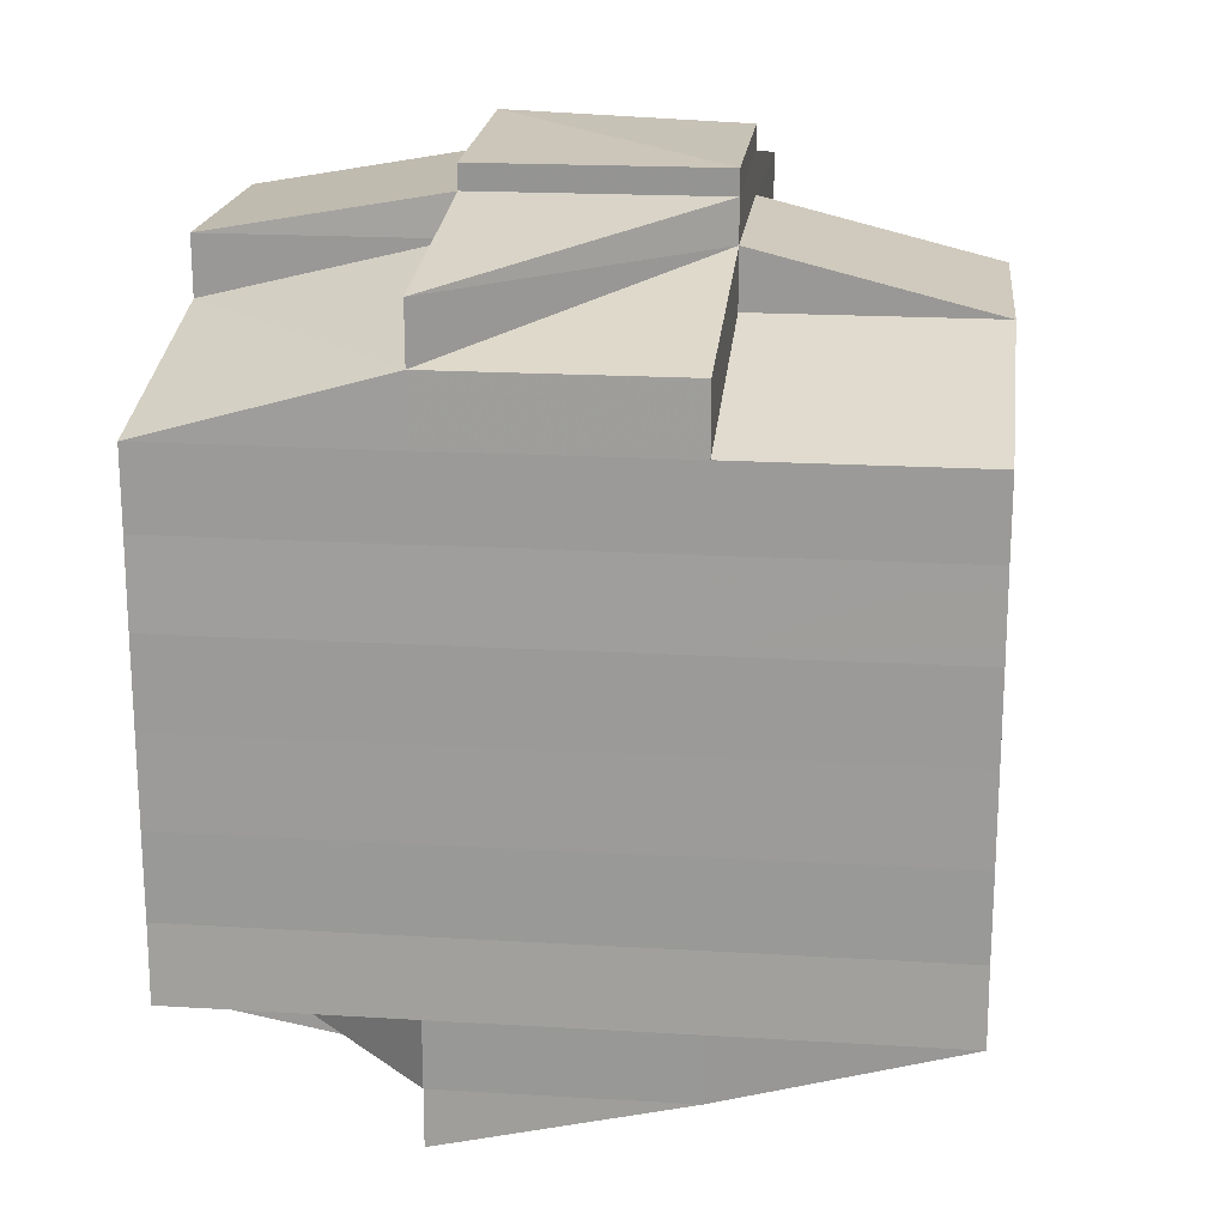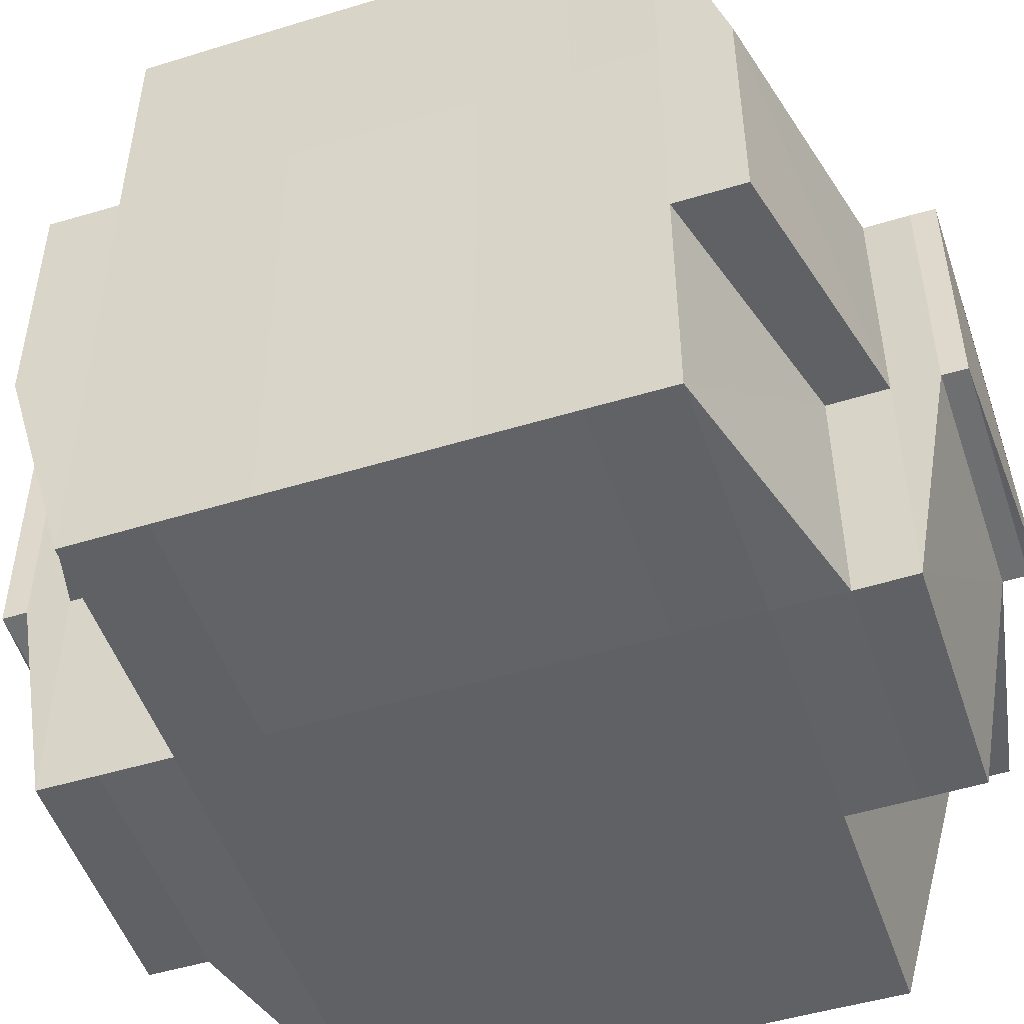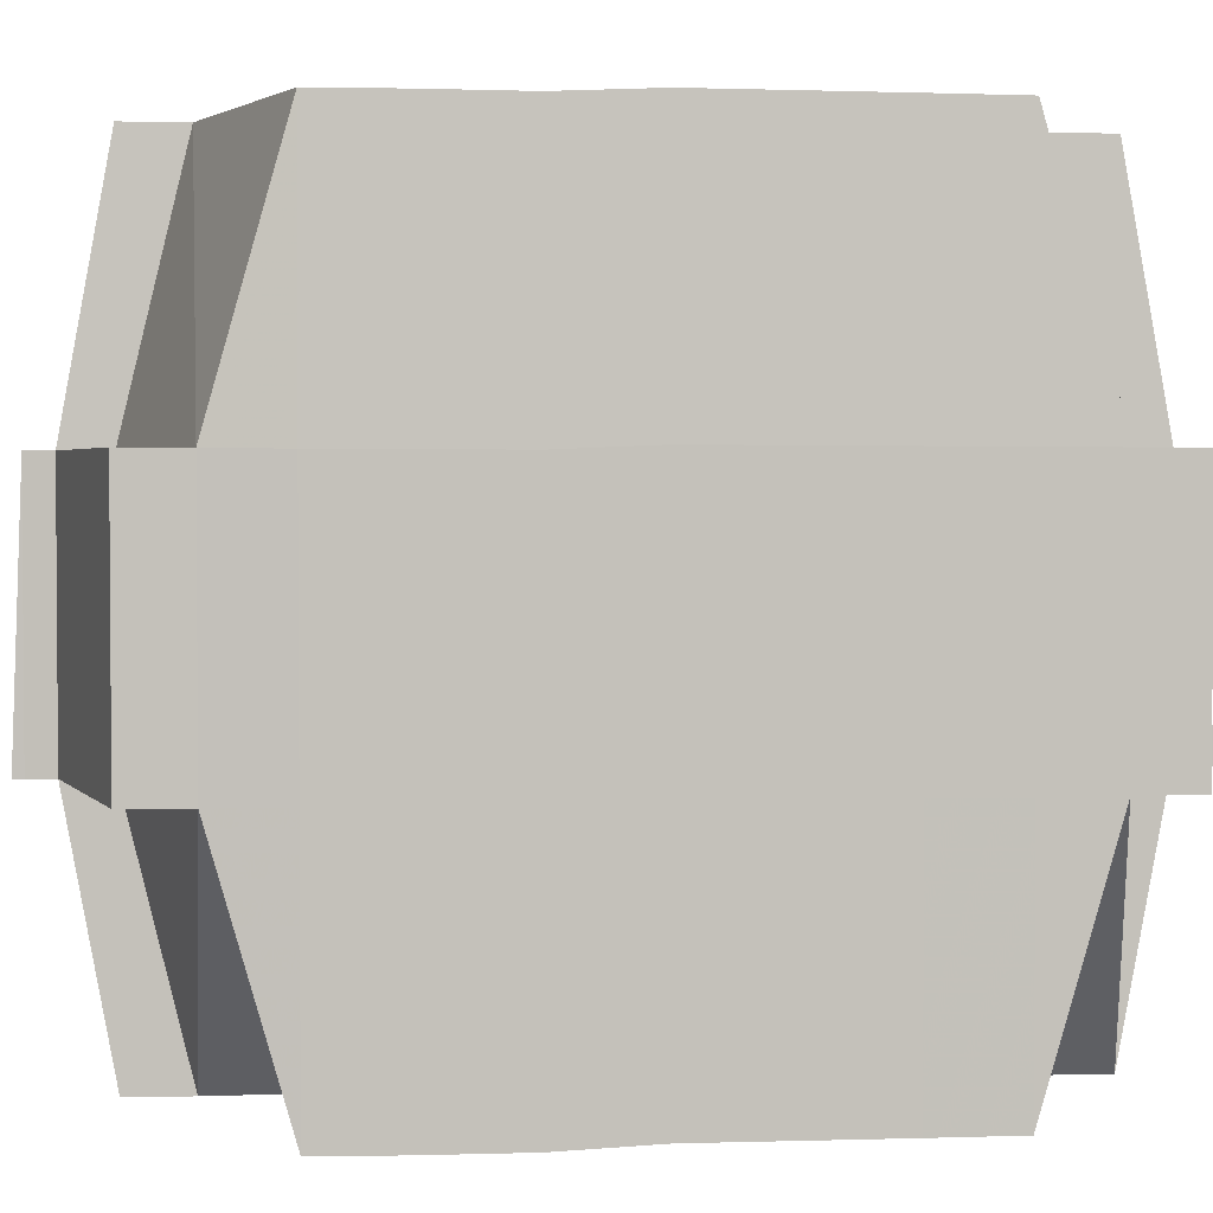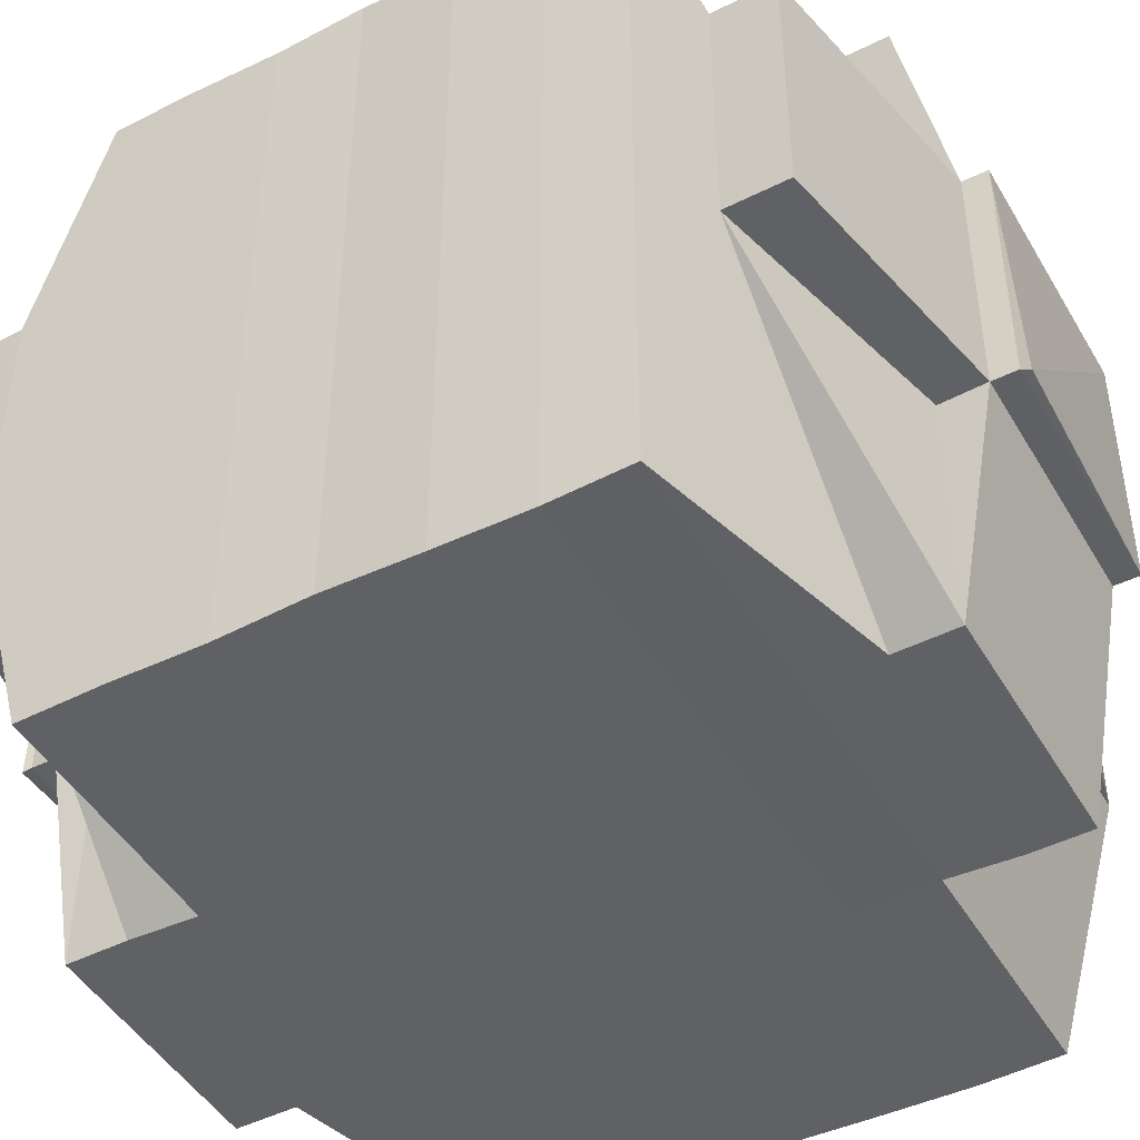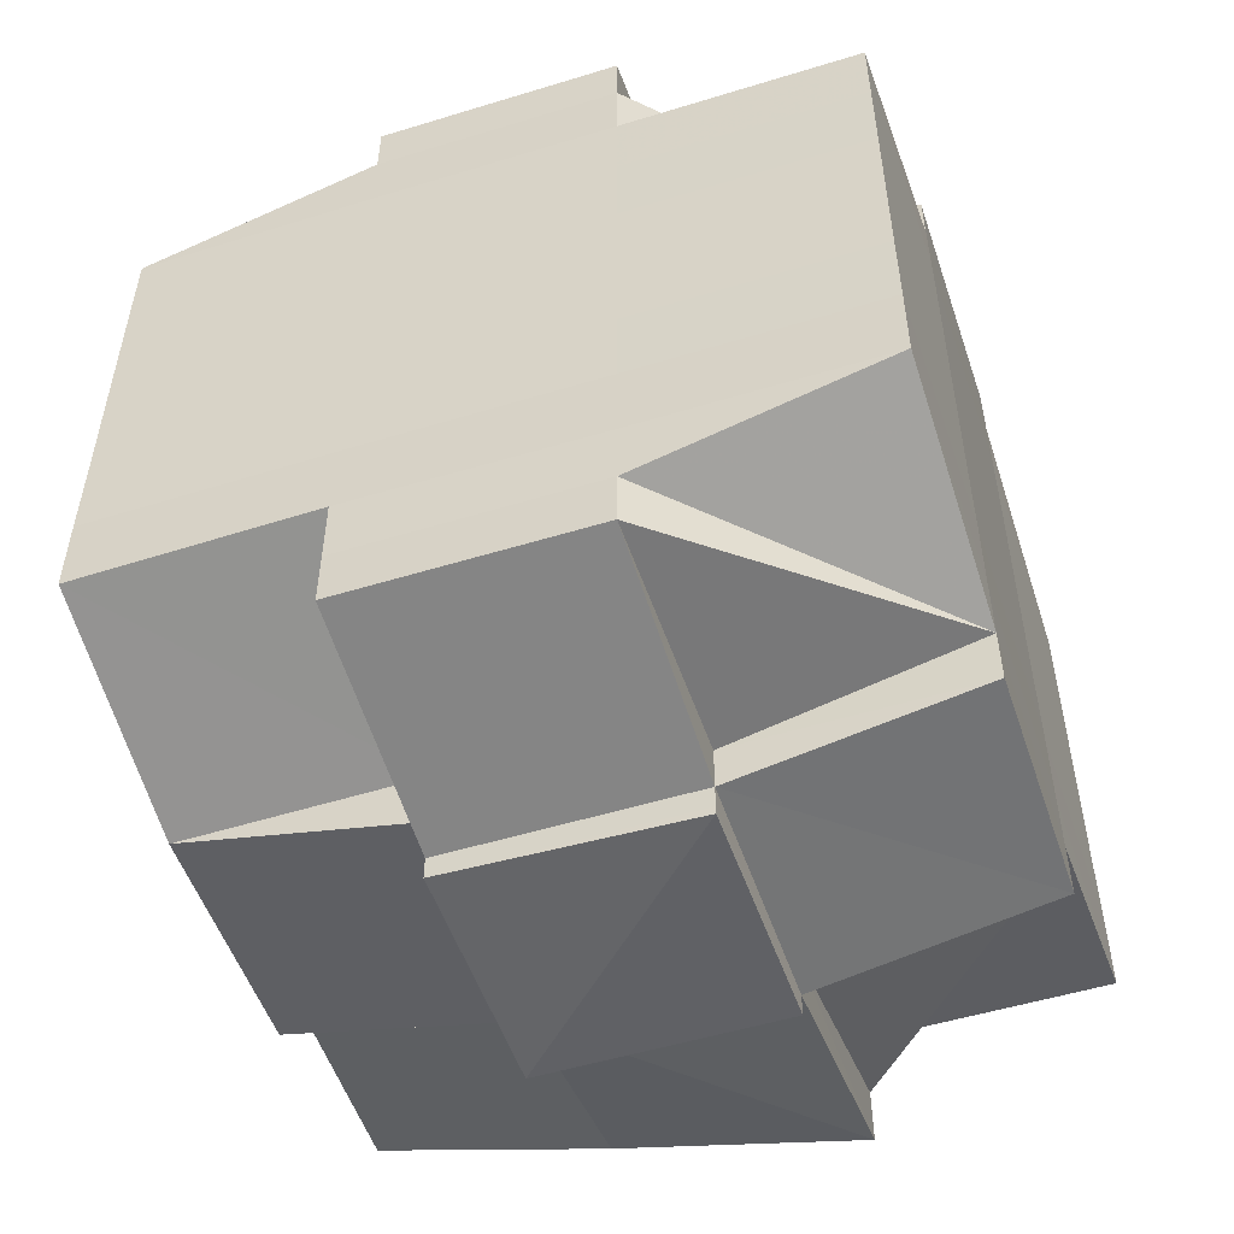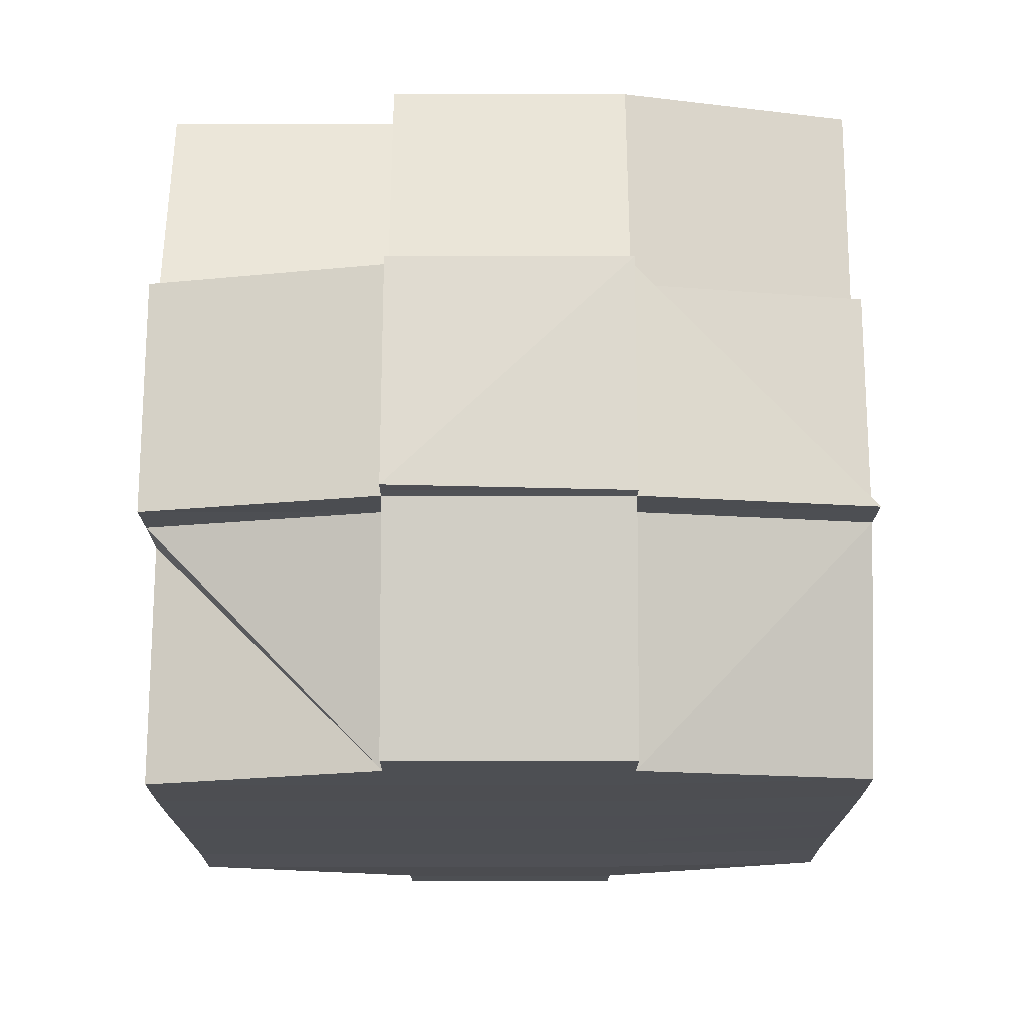
<metadata>
{"format":"obj","ext":"obj","renderer":"f3d","projection":"perspective","resolution":1024,"background":"white","views":[{"elev":18.9,"azim":-173.2,"up":"+Z"},{"elev":-50.4,"azim":-71.5,"up":"+Y"},{"elev":2.3,"azim":82.7,"up":"+Y"},{"elev":-46.3,"azim":119.1,"up":"+Y"},{"elev":-52.6,"azim":18.5,"up":"+Z"},{"elev":72.4,"azim":89.7,"up":"+Z"}]}
</metadata>
<code>
o 4586
v 2162 1899 11.69
v 2162 1899 11.69
v 2162 1899 11.69
v 2162 1899 11.69
v 2162 1899 11.69
v 2162 1899 11.69
v 2162 1899 11.69
v 2162 1899 11.69
v 2162 1899 11.69
v 2162 1899 11.69
v 2162 1899 11.69
v 2162 1899 11.69
v 2162 1899 11.69
v 2162 1899 11.68
v 2162 1899 11.69
v 2162 1899 11.69
v 2162 1899 11.69
v 2162 1899 11.69
v 2162 1899 11.69
v 2162 1899 11.69
v 2162 1899 11.69
v 2162 1899 11.69
v 2162 1899 11.69
v 2162 1899 11.69
v 2162 1899 11.69
v 2162 1899 11.69
v 2162 1899 11.69
v 2162 1899 11.69
v 2162 1899 11.69
v 2162 1899 11.69
v 2162 1899 11.68
v 2162 1899 11.69
v 2162 1899 11.69
v 2162 1899 11.69
v 2162 1899 11.68
v 2162 1899 11.68
v 2162 1899 11.68
v 2162 1899 11.69
v 2162 1899 11.69
v 2162 1899 11.68
v 2162 1899 11.68
v 2162 1899 11.69
v 2162 1899 11.69
v 2162 1899 11.69
v 2162 1899 11.69
v 2162 1899 11.69
v 2162 1899 11.68
v 2162 1899 11.68
v 2162 1899 11.68
v 2162 1899 11.68
v 2162 1899 11.68
v 2162 1899 11.69
v 2162 1899 11.68
v 2162 1899 11.68
v 2162 1899 11.69
v 2162 1899 11.69
v 2162 1899 11.69
v 2162 1899 11.68
v 2162 1899 11.69
v 2162 1899 11.68
v 2162 1899 11.68
v 2162 1899 11.69
v 2162 1899 11.69
v 2162 1899 11.69
v 2162 1899 11.69
v 2162 1899 11.69
v 2162 1899 11.69
v 2162 1899 11.68
v 2162 1899 11.69
v 2162 1899 11.69
v 2162 1899 11.69
v 2162 1899 11.68
v 2162 1899 11.68
v 2162 1899 11.68
v 2162 1899 11.68
v 2162 1899 11.68
v 2162 1899 11.67
v 2162 1899 11.67
v 2162 1899 11.68
v 2162 1899 11.67
v 2162 1899 11.67
v 2162 1899 11.67
v 2162 1899 11.67
v 2162 1899 11.67
v 2162 1899 11.67
v 2162 1899 11.66
v 2162 1899 11.66
v 2162 1899 11.67
v 2162 1899 11.66
v 2162 1899 11.66
v 2162 1899 11.66
v 2162 1899 11.65
v 2162 1899 11.65
v 2162 1899 11.66
v 2162 1899 11.65
v 2162 1899 11.65
v 2162 1899 11.65
v 2162 1899 11.65
v 2162 1899 11.65
v 2162 1899 11.65
v 2162 1899 11.65
v 2162 1899 11.66
v 2162 1899 11.66
v 2162 1899 11.65
v 2162 1899 11.65
v 2162 1899 11.66
v 2162 1899 11.66
v 2162 1899 11.66
v 2162 1899 11.65
v 2162 1899 11.65
v 2162 1899 11.65
v 2162 1899 11.65
v 2162 1899 11.65
v 2162 1899 11.65
v 2162 1899 11.65
v 2162 1899 11.65
v 2162 1899 11.65
v 2162 1899 11.65
v 2162 1899 11.65
v 2162 1899 11.65
v 2162 1899 11.65
v 2162 1899 11.65
v 2162 1899 11.65
v 2162 1899 11.65
v 2162 1899 11.66
v 2162 1899 11.65
v 2162 1899 11.65
v 2162 1899 11.65
v 2162 1899 11.66
v 2162 1899 11.66
v 2162 1899 11.65
v 2162 1899 11.66
v 2162 1899 11.65
v 2162 1899 11.65
v 2162 1899 11.65
v 2162 1899 11.65
v 2162 1899 11.65
v 2162 1899 11.65
v 2162 1899 11.65
v 2162 1899 11.65
v 2162 1899 11.66
v 2162 1899 11.66
v 2162 1899 11.66
v 2162 1899 11.66
v 2162 1899 11.66
v 2162 1899 11.66
v 2162 1899 11.66
v 2162 1899 11.66
v 2162 1899 11.66
v 2162 1899 11.66
v 2162 1899 11.66
v 2162 1899 11.67
v 2162 1899 11.67
v 2162 1899 11.66
v 2162 1899 11.67
v 2162 1899 11.67
v 2162 1899 11.67
v 2162 1899 11.67
v 2162 1899 11.67
v 2162 1899 11.67
v 2162 1899 11.68
v 2162 1899 11.68
v 2162 1899 11.67
v 2162 1899 11.68
v 2162 1899 11.68
v 2162 1899 11.68
v 2162 1899 11.68
v 2162 1899 11.68
v 2162 1899 11.68
v 2162 1899 11.68
v 2162 1899 11.68
v 2162 1899 11.68
v 2162 1899 11.68
v 2162 1899 11.68
v 2162 1899 11.68
v 2162 1899 11.69
v 2162 1899 11.68
v 2162 1899 11.68
v 2162 1899 11.67
v 2162 1899 11.67
v 2162 1899 11.68
v 2162 1899 11.68
v 2162 1899 11.68
v 2162 1899 11.68
v 2162 1899 11.68
v 2162 1899 11.69
v 2162 1899 11.68
v 2162 1899 11.68
v 2162 1899 11.68
v 2162 1899 11.68
v 2162 1899 11.68
v 2162 1899 11.68
v 2162 1899 11.68
v 2162 1899 11.68
v 2162 1899 11.68
v 2162 1899 11.68
v 2162 1899 11.68
v 2162 1899 11.68
v 2162 1899 11.68
v 2162 1899 11.68
v 2162 1899 11.68
v 2162 1899 11.67
v 2162 1899 11.67
v 2162 1899 11.67
v 2162 1899 11.67
v 2162 1899 11.68
v 2162 1899 11.68
v 2162 1899 11.68
v 2162 1899 11.67
v 2162 1899 11.67
v 2162 1899 11.67
v 2162 1899 11.67
v 2162 1899 11.67
v 2162 1899 11.67
v 2162 1899 11.66
v 2162 1899 11.67
v 2162 1899 11.67
v 2162 1899 11.67
v 2162 1899 11.66
v 2162 1899 11.66
v 2162 1899 11.66
v 2162 1899 11.66
v 2162 1899 11.66
v 2162 1899 11.66
v 2162 1899 11.66
v 2162 1899 11.66
v 2162 1899 11.66
v 2162 1899 11.66
v 2162 1899 11.66
v 2162 1899 11.66
v 2162 1899 11.66
v 2162 1899 11.65
v 2162 1899 11.65
v 2162 1899 11.66
v 2162 1899 11.66
v 2162 1899 11.65
v 2162 1899 11.66
v 2162 1899 11.65
v 2162 1899 11.65
v 2162 1899 11.65
v 2162 1899 11.65
v 2162 1899 11.66
v 2162 1899 11.66
v 2162 1899 11.66
v 2162 1899 11.66
v 2162 1899 11.66
v 2162 1899 11.66
v 2162 1899 11.66
v 2162 1899 11.67
v 2162 1899 11.66
v 2162 1899 11.66
v 2162 1899 11.66
v 2162 1899 11.66
v 2162 1899 11.65
v 2162 1899 11.66
v 2162 1899 11.66
v 2162 1899 11.66
v 2162 1899 11.66
v 2162 1899 11.66
v 2162 1899 11.67
v 2162 1899 11.67
v 2162 1899 11.66
v 2162 1899 11.66
v 2162 1899 11.67
v 2162 1899 11.66
v 2162 1899 11.67
v 2162 1899 11.67
v 2162 1899 11.66
v 2162 1899 11.66
v 2162 1899 11.66
v 2162 1899 11.66
v 2162 1899 11.66
v 2162 1899 11.65
v 2162 1899 11.66
v 2162 1899 11.66
v 2162 1899 11.67
v 2162 1899 11.67
v 2162 1899 11.67
v 2162 1899 11.67
v 2162 1899 11.67
v 2162 1899 11.67
v 2162 1899 11.67
v 2162 1899 11.67
v 2162 1899 11.67
v 2162 1899 11.67
v 2162 1899 11.67
v 2162 1899 11.68
v 2162 1899 11.67
v 2162 1899 11.67
v 2162 1899 11.67
v 2162 1899 11.68
v 2162 1899 11.68
v 2162 1899 11.68
v 2162 1899 11.68
v 2162 1899 11.68
v 2162 1899 11.68
v 2162 1899 11.68
v 2162 1899 11.68
v 2162 1899 11.68
v 2162 1899 11.68
v 2162 1899 11.67
v 2162 1899 11.68
v 2162 1899 11.68
v 2162 1899 11.69
v 2162 1899 11.68
v 2162 1899 11.69
v 2162 1899 11.68
v 2162 1899 11.68
v 2162 1899 11.69
v 2162 1899 11.69
v 2162 1899 11.69
v 2162 1899 11.69
v 2162 1899 11.69
v 2162 1899 11.67
v 2162 1899 11.68
v 2162 1899 11.68
v 2162 1899 11.67
v 2162 1899 11.67
v 2162 1899 11.67
v 2162 1899 11.67
v 2162 1899 11.67
v 2162 1899 11.68
v 2162 1899 11.68
v 2162 1899 11.69
v 2162 1899 11.68
v 2162 1899 11.68
v 2162 1899 11.69
v 2162 1899 11.68
v 2162 1899 11.69
v 2162 1899 11.66
v 2162 1899 11.66
v 2162 1899 11.66
v 2162 1899 11.66
v 2162 1899 11.65
v 2162 1899 11.66
v 2162 1899 11.66
v 2162 1899 11.66
v 2162 1899 11.66
v 2162 1899 11.66
v 2162 1899 11.66
v 2162 1899 11.65
v 2162 1899 11.65
v 2162 1899 11.66
v 2162 1899 11.65
v 2162 1899 11.65
v 2162 1899 11.65
v 2162 1899 11.65
v 2162 1899 11.65
v 2162 1899 11.65
v 2162 1899 11.65
v 2162 1899 11.65
v 2162 1899 11.65
v 2162 1899 11.65
f 1 2 3
f 4 1 5
f 4 6 7
f 6 8 9
f 10 9 11
f 12 13 10
f 13 14 15
f 16 12 17
f 18 19 20
f 21 22 18
f 23 24 20
f 25 26 24
f 27 28 26
f 29 30 25
f 30 31 32
f 33 29 34
f 35 36 28
f 37 35 38
f 39 40 38
f 38 41 42
f 43 42 44
f 45 46 44
f 37 47 35
f 47 48 41
f 49 47 37
f 50 49 37
f 50 51 52
f 53 49 54
f 55 52 56
f 57 58 55
f 59 56 19
f 60 61 49
f 62 63 59
f 63 64 59
f 65 63 66
f 67 68 64
f 62 69 70
f 64 71 69
f 72 73 71
f 72 74 73
f 75 76 74
f 77 78 76
f 75 77 79
f 80 81 78
f 77 80 82
f 83 84 81
f 80 83 85
f 86 87 84
f 83 86 88
f 89 90 87
f 89 91 90
f 92 93 91
f 86 89 94
f 95 96 92
f 96 97 98
f 97 99 100
f 101 92 102
f 103 95 102
f 104 100 105
f 102 105 106
f 107 106 108
f 109 110 104
f 111 109 112
f 110 113 114
f 115 114 116
f 117 113 118
f 119 118 120
f 121 117 122
f 122 116 123
f 124 123 125
f 126 121 127
f 128 127 129
f 130 126 129
f 129 131 132
f 133 120 131
f 134 135 133
f 135 136 137
f 98 133 138
f 139 134 138
f 138 137 140
f 138 140 141
f 142 141 143
f 144 139 145
f 146 145 89
f 147 144 89
f 148 89 86
f 149 148 86
f 107 148 149
f 149 86 83
f 150 151 149
f 152 149 83
f 153 150 152
f 154 149 152
f 152 83 80
f 155 152 80
f 156 153 155
f 157 152 155
f 155 80 77
f 158 155 77
f 159 156 158
f 160 155 158
f 158 77 75
f 161 158 75
f 162 159 161
f 163 158 161
f 161 75 164
f 164 75 165
f 166 165 167
f 168 161 164
f 169 162 168
f 170 161 168
f 171 168 172
f 168 173 174
f 175 174 176
f 175 168 177
f 178 179 170
f 179 180 181
f 178 181 182
f 183 182 184
f 185 184 186
f 187 188 185
f 189 178 188
f 190 191 186
f 192 193 191
f 194 195 186
f 196 178 189
f 197 198 195
f 197 196 189
f 199 196 197
f 200 201 197
f 201 202 196
f 196 203 178
f 202 204 203
f 205 203 196
f 203 179 178
f 206 197 207
f 208 197 206
f 203 209 179
f 210 209 203
f 204 211 209
f 209 212 179
f 179 212 163
f 212 213 180
f 209 214 212
f 211 215 214
f 216 214 209
f 214 217 212
f 212 217 160
f 217 218 213
f 214 219 217
f 215 220 219
f 221 219 214
f 220 222 223
f 224 223 219
f 219 225 217
f 219 223 225
f 217 225 157
f 225 226 218
f 223 227 225
f 225 227 154
f 227 228 226
f 227 229 228
f 223 230 227
f 230 102 227
f 231 230 223
f 231 232 230
f 233 232 234
f 235 111 231
f 232 236 237
f 238 239 236
f 240 239 241
f 242 231 243
f 243 125 244
f 243 244 245
f 246 242 243
f 247 242 246
f 129 242 247
f 246 243 248
f 248 243 221
f 248 245 249
f 250 129 247
f 247 246 251
f 251 246 248
f 252 129 250
f 253 254 252
f 255 130 250
f 256 257 251
f 250 258 259
f 260 256 261
f 262 251 261
f 263 250 262
f 263 259 264
f 265 250 263
f 261 251 266
f 251 248 266
f 266 248 216
f 266 249 267
f 268 265 263
f 269 265 268
f 269 270 271
f 272 273 270
f 274 275 268
f 268 263 276
f 276 263 277
f 276 264 278
f 279 268 276
f 94 268 279
f 280 274 279
f 279 276 281
f 281 278 282
f 281 276 283
f 284 279 281
f 88 279 284
f 285 280 284
f 284 281 286
f 286 282 287
f 286 281 288
f 289 284 286
f 85 284 289
f 290 285 289
f 289 286 291
f 291 287 48
f 291 286 292
f 293 289 291
f 61 290 293
f 82 289 293
f 293 291 47
f 47 291 294
f 49 293 47
f 79 293 49
f 292 295 296
f 297 296 298
f 299 300 296
f 300 301 295
f 296 295 302
f 296 302 303
f 35 296 303
f 302 208 303
f 303 208 206
f 303 206 304
f 302 305 208
f 295 305 302
f 306 307 304
f 304 308 309
f 310 309 311
f 312 313 311
f 295 314 305
f 288 314 295
f 305 315 316
f 301 317 314
f 314 318 305
f 305 318 199
f 318 319 315
f 314 320 318
f 317 260 320
f 283 320 314
f 321 267 319
f 320 321 318
f 318 321 205
f 320 261 321
f 277 261 320
f 261 266 321
f 321 266 210
f 322 323 324
f 325 326 323
f 327 328 329
f 330 331 332
f 333 334 331
f 335 336 337
f 338 339 340
f 341 342 343
f 344 345 342
f 346 347 343
f 348 345 347
f 349 350 351
f 352 353 349

</code>
